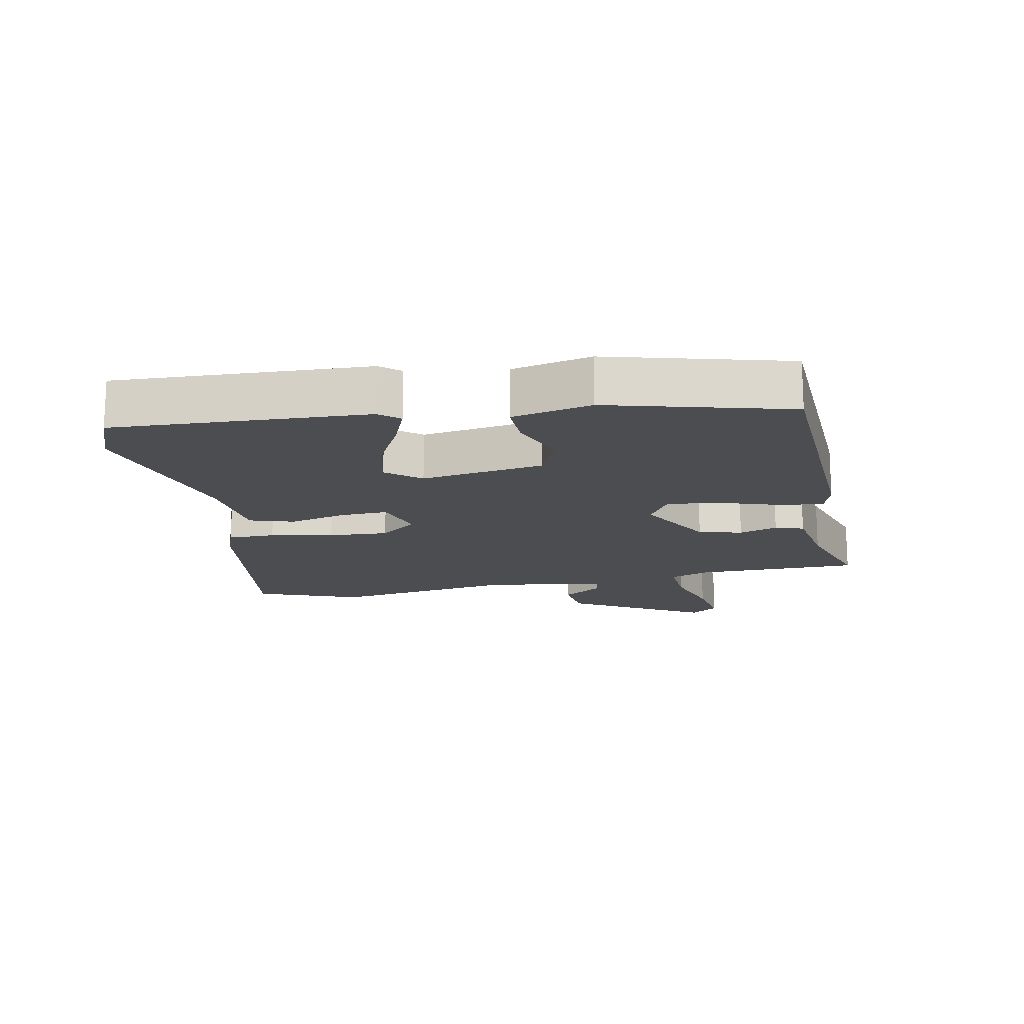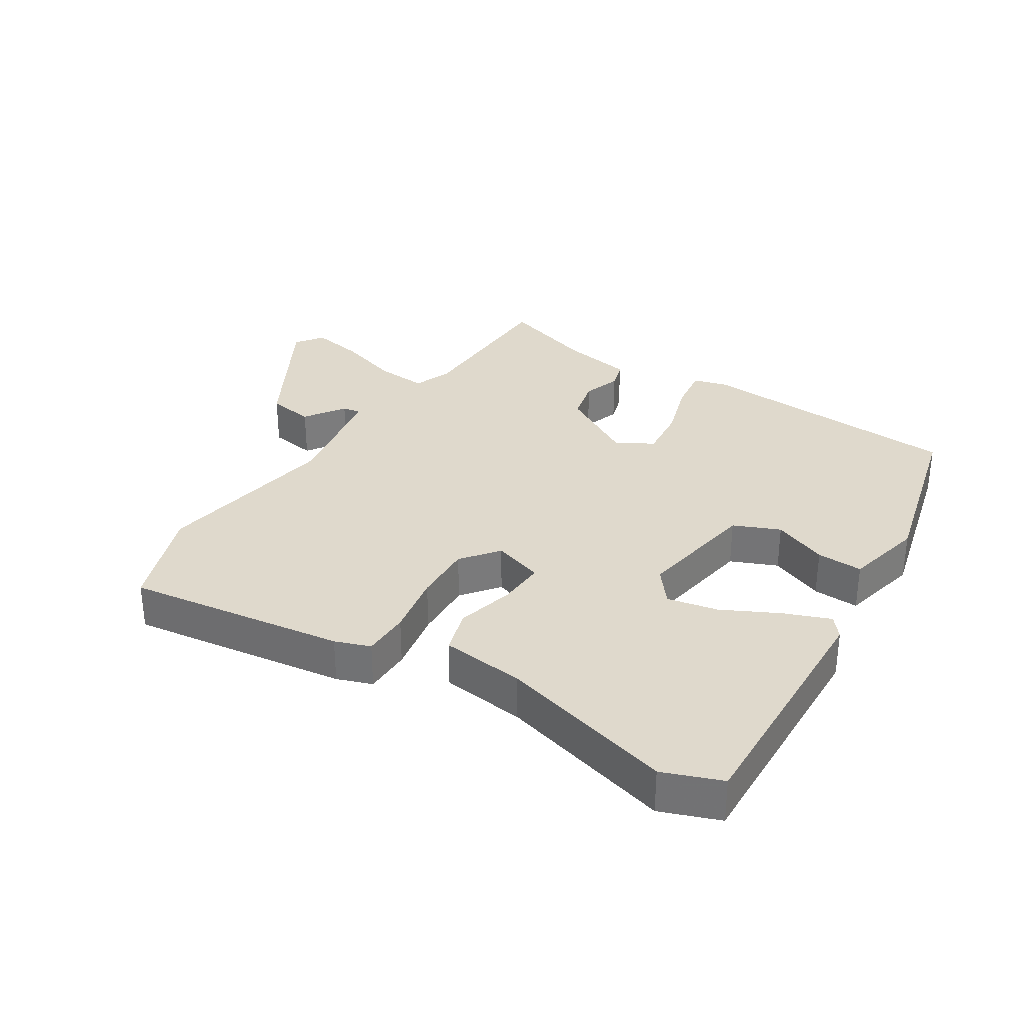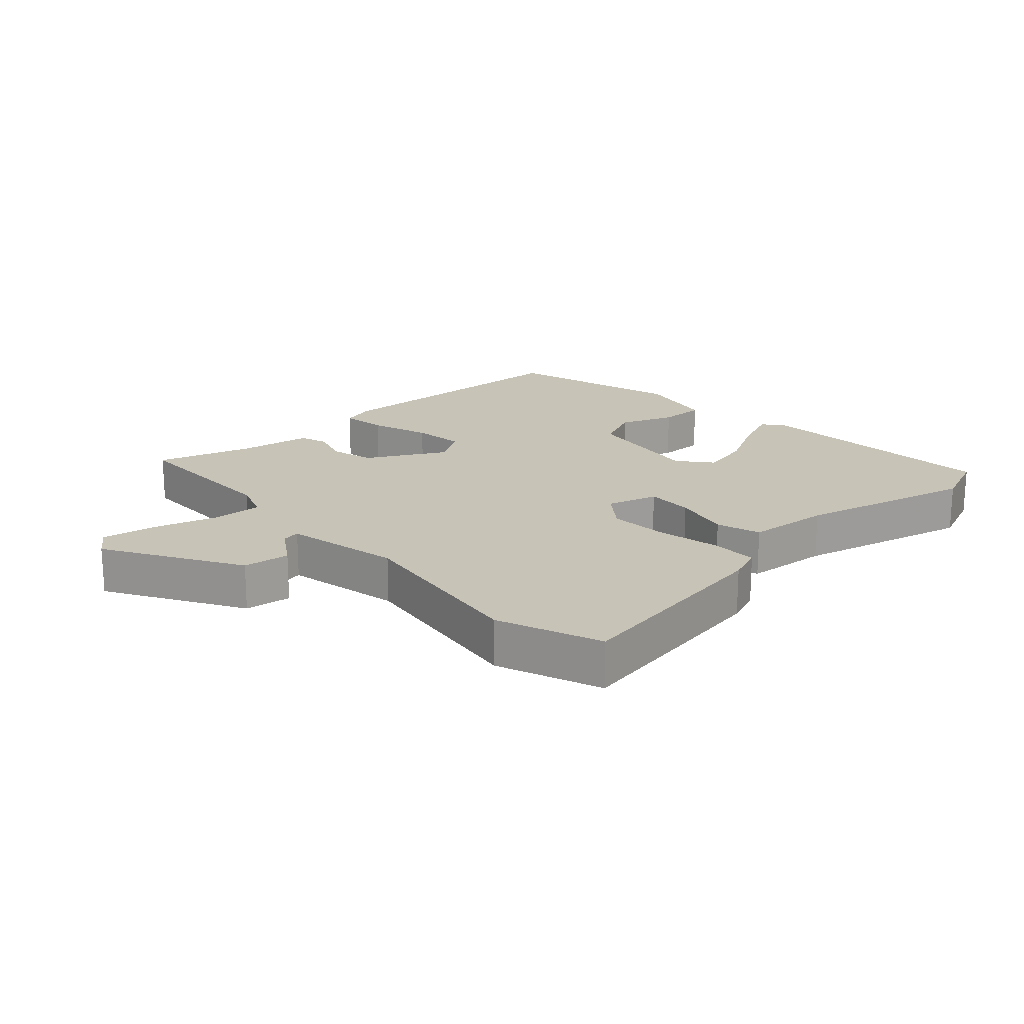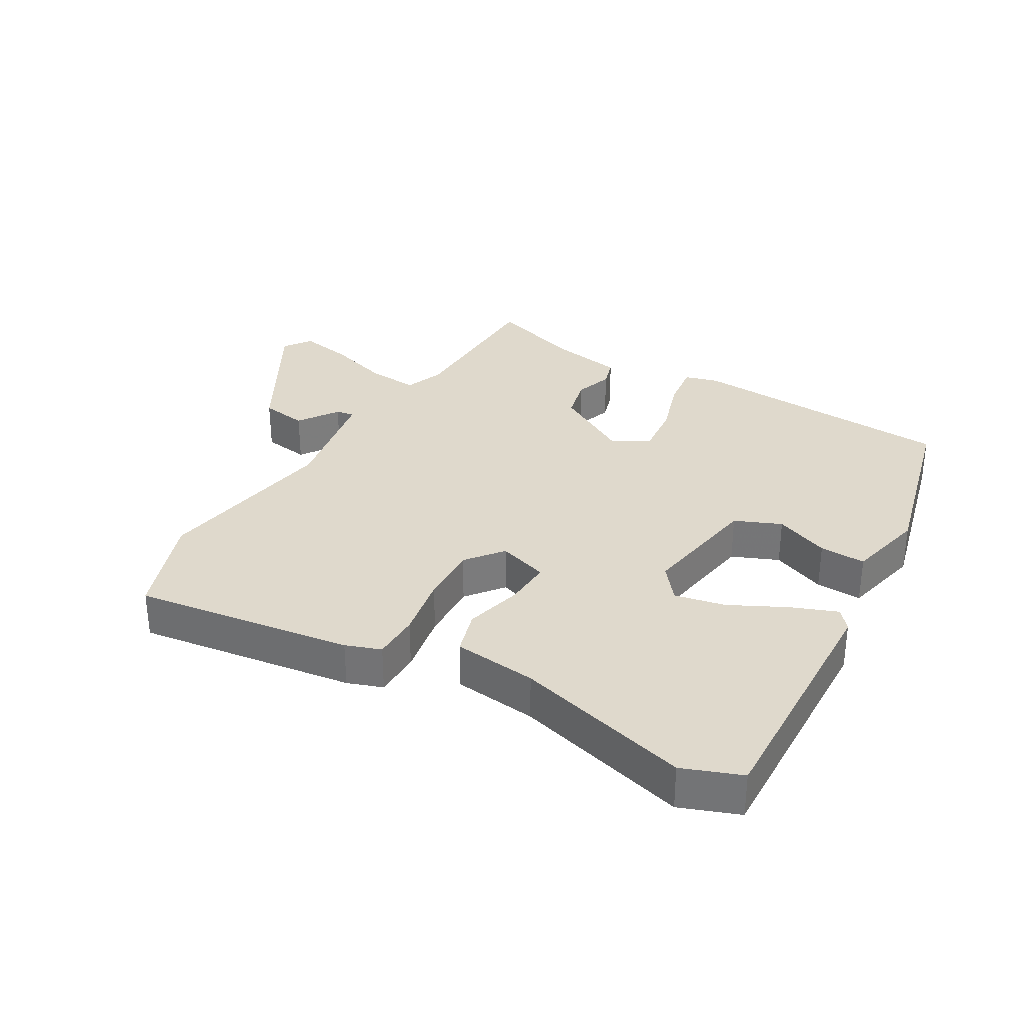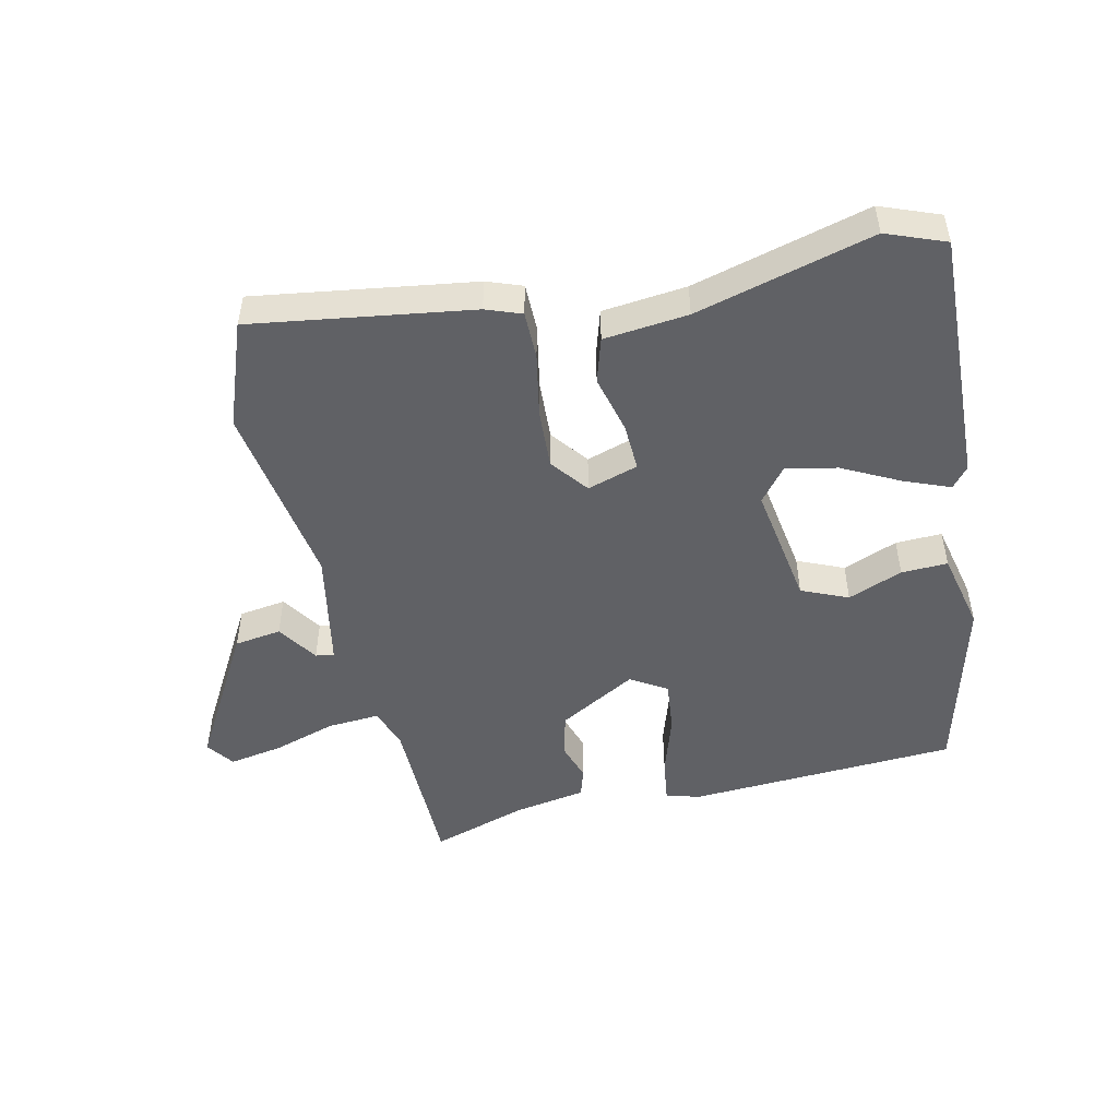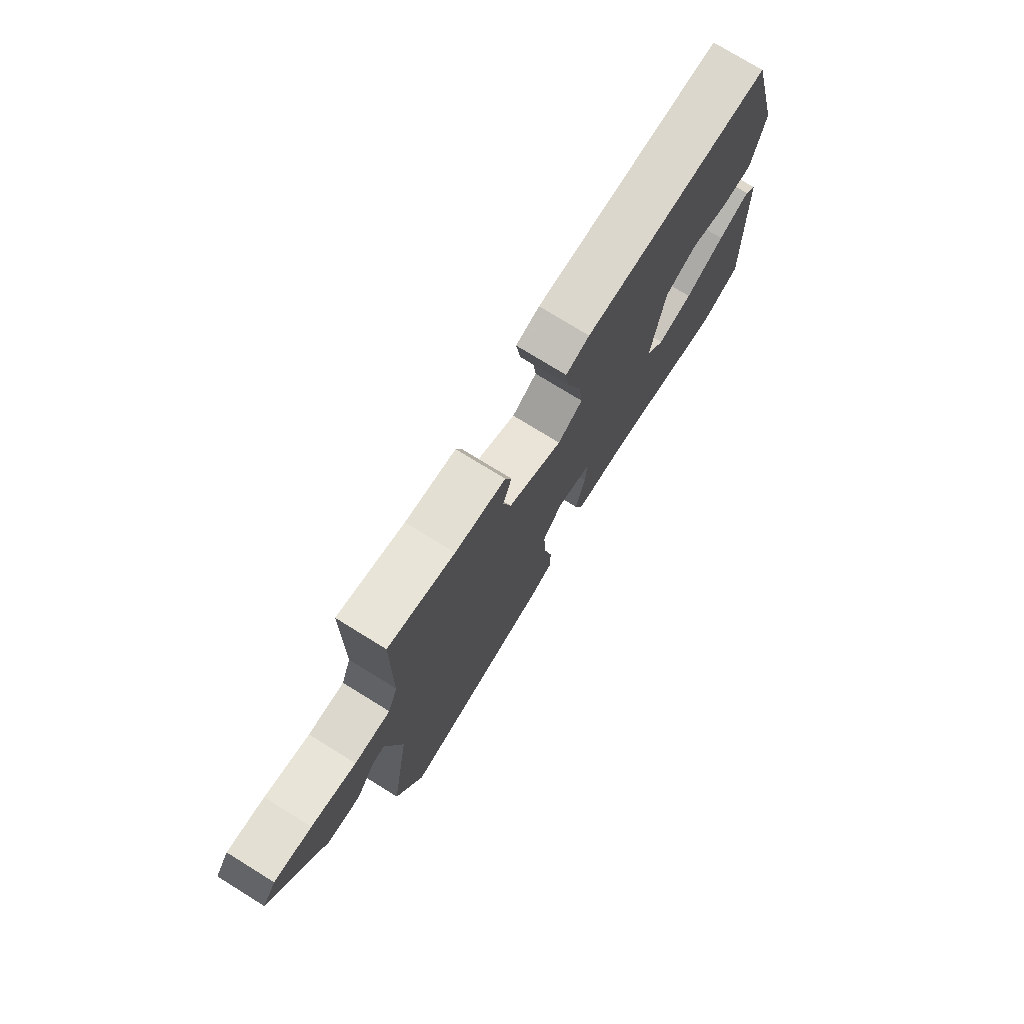
<metadata>
{"format":"obj","ext":"obj","renderer":"f3d","projection":"perspective","resolution":1024,"background":"white","views":[{"elev":-16.2,"azim":-78.8,"up":"+Y"},{"elev":32.3,"azim":-146.9,"up":"+Y"},{"elev":19.7,"azim":137.0,"up":"+Y"},{"elev":32.3,"azim":-149.1,"up":"+Y"},{"elev":-49.6,"azim":-167.1,"up":"+Y"},{"elev":75.8,"azim":121.7,"up":"+Z"}]}
</metadata>
<code>
v 0.467 0.07 0.499
v 0.469 0.07 0.246
v 0.491 0.07 0.186
v 0.57 0.07 0.191
v 0.668 0.07 0.221
v 0.75 0.07 0.235
v 0.78 0.07 0.193
v 0.66 0.07 -0.015
v 0.588 0.07 -0.025
v 0.547 0.07 0.037
v 0.519 0.07 0.042
v 0.484 0.07 -0.138
v 0.528 0.07 -0.425
v 0.468 0.07 -0.585
v 0.132 0.07 -0.534
v 0.078 0.07 -0.514
v 0.078 0.07 -0.441
v 0.097 0.07 -0.344
v 0.102 0.07 -0.252
v 0.058 0.07 -0.195
v -0.02 0.07 -0.219
v -0.017 0.07 -0.292
v 0.005 0.07 -0.381
v -0.016 0.07 -0.449
v -0.145 0.07 -0.462
v -0.416 0.07 -0.533
v -0.506 0.07 -0.498
v -0.489 0.07 -0.109
v -0.463 0.07 -0.078
v -0.393 0.07 -0.106
v -0.306 0.07 -0.151
v -0.228 0.07 -0.168
v -0.186 0.07 -0.116
v -0.215 0.07 0.072
v -0.286 0.07 0.103
v -0.37 0.07 0.07
v -0.441 0.07 0.068
v -0.468 0.07 0.19
v -0.395 0.07 0.467
v 0.019 0.07 0.488
v 0.071 0.07 0.473
v 0.061 0.07 0.403
v 0.031 0.07 0.311
v 0.022 0.07 0.231
v 0.077 0.07 0.197
v 0.197 0.07 0.264
v 0.214 0.07 0.331
v 0.195 0.07 0.39
v 0.209 0.07 0.434
v 0.321 0.07 0.453
v 0.467 0 0.499
v 0.469 0 0.246
v 0.491 0 0.186
v 0.57 0 0.191
v 0.668 0 0.221
v 0.75 0 0.235
v 0.78 0 0.193
v 0.66 0 -0.015
v 0.588 0 -0.025
v 0.547 0 0.037
v 0.519 0 0.042
v 0.484 0 -0.138
v 0.528 0 -0.425
v 0.468 0 -0.585
v 0.132 0 -0.534
v 0.078 0 -0.514
v 0.078 0 -0.441
v 0.097 0 -0.344
v 0.102 0 -0.252
v 0.058 0 -0.195
v -0.02 0 -0.219
v -0.017 0 -0.292
v 0.005 0 -0.381
v -0.016 0 -0.449
v -0.145 0 -0.462
v -0.416 0 -0.533
v -0.506 0 -0.498
v -0.489 0 -0.109
v -0.463 0 -0.078
v -0.393 0 -0.106
v -0.306 0 -0.151
v -0.228 0 -0.168
v -0.186 0 -0.116
v -0.215 0 0.072
v -0.286 0 0.103
v -0.37 0 0.07
v -0.441 0 0.068
v -0.468 0 0.19
v -0.395 0 0.467
v 0.019 0 0.488
v 0.071 0 0.473
v 0.061 0 0.403
v 0.031 0 0.311
v 0.022 0 0.231
v 0.077 0 0.197
v 0.197 0 0.264
v 0.214 0 0.331
v 0.195 0 0.39
v 0.209 0 0.434
v 0.321 0 0.453
f 47 48 49 50
f 50 1 2
f 47 50 2
f 46 47 2
f 45 46 2 3
f 41 42 43
f 40 41 43
f 39 40 43
f 38 39 43
f 37 38 43
f 36 37 43
f 35 36 43
f 34 35 43 44
f 33 34 44 45
f 29 30 31
f 28 29 31
f 27 28 31
f 26 27 31
f 25 26 31
f 25 31 32
f 24 25 32
f 23 24 32
f 22 23 32
f 21 22 32 33
f 16 17 18
f 15 16 18
f 14 15 18
f 13 14 18
f 12 13 18
f 11 12 18 19
f 8 9 10
f 7 8 10
f 6 7 10
f 5 6 10
f 4 5 10
f 3 4 10 11
f 45 3 11
f 33 45 11
f 21 33 11
f 20 21 11
f 11 19 20
f 100 99 98 97
f 52 51 100
f 52 100 97
f 52 97 96
f 53 52 96 95
f 93 92 91
f 93 91 90
f 93 90 89
f 93 89 88
f 93 88 87
f 93 87 86
f 93 86 85
f 94 93 85 84
f 95 94 84 83
f 81 80 79
f 81 79 78
f 81 78 77
f 81 77 76
f 81 76 75
f 82 81 75
f 82 75 74
f 82 74 73
f 82 73 72
f 83 82 72 71
f 68 67 66
f 68 66 65
f 68 65 64
f 68 64 63
f 68 63 62
f 69 68 62 61
f 60 59 58
f 60 58 57
f 60 57 56
f 60 56 55
f 60 55 54
f 61 60 54 53
f 61 53 95
f 61 95 83
f 61 83 71
f 61 71 70
f 70 69 61
f 1 51 52 2
f 2 52 53 3
f 3 53 54 4
f 4 54 55 5
f 5 55 56 6
f 6 56 57 7
f 7 57 58 8
f 8 58 59 9
f 9 59 60 10
f 10 60 61 11
f 11 61 62 12
f 12 62 63 13
f 13 63 64 14
f 14 64 65 15
f 15 65 66 16
f 16 66 67 17
f 17 67 68 18
f 18 68 69 19
f 19 69 70 20
f 20 70 71 21
f 21 71 72 22
f 22 72 73 23
f 23 73 74 24
f 24 74 75 25
f 25 75 76 26
f 26 76 77 27
f 27 77 78 28
f 28 78 79 29
f 29 79 80 30
f 30 80 81 31
f 31 81 82 32
f 32 82 83 33
f 33 83 84 34
f 34 84 85 35
f 35 85 86 36
f 36 86 87 37
f 37 87 88 38
f 38 88 89 39
f 39 89 90 40
f 40 90 91 41
f 41 91 92 42
f 42 92 93 43
f 43 93 94 44
f 44 94 95 45
f 45 95 96 46
f 46 96 97 47
f 47 97 98 48
f 48 98 99 49
f 49 99 100 50
f 50 100 51 1

</code>
